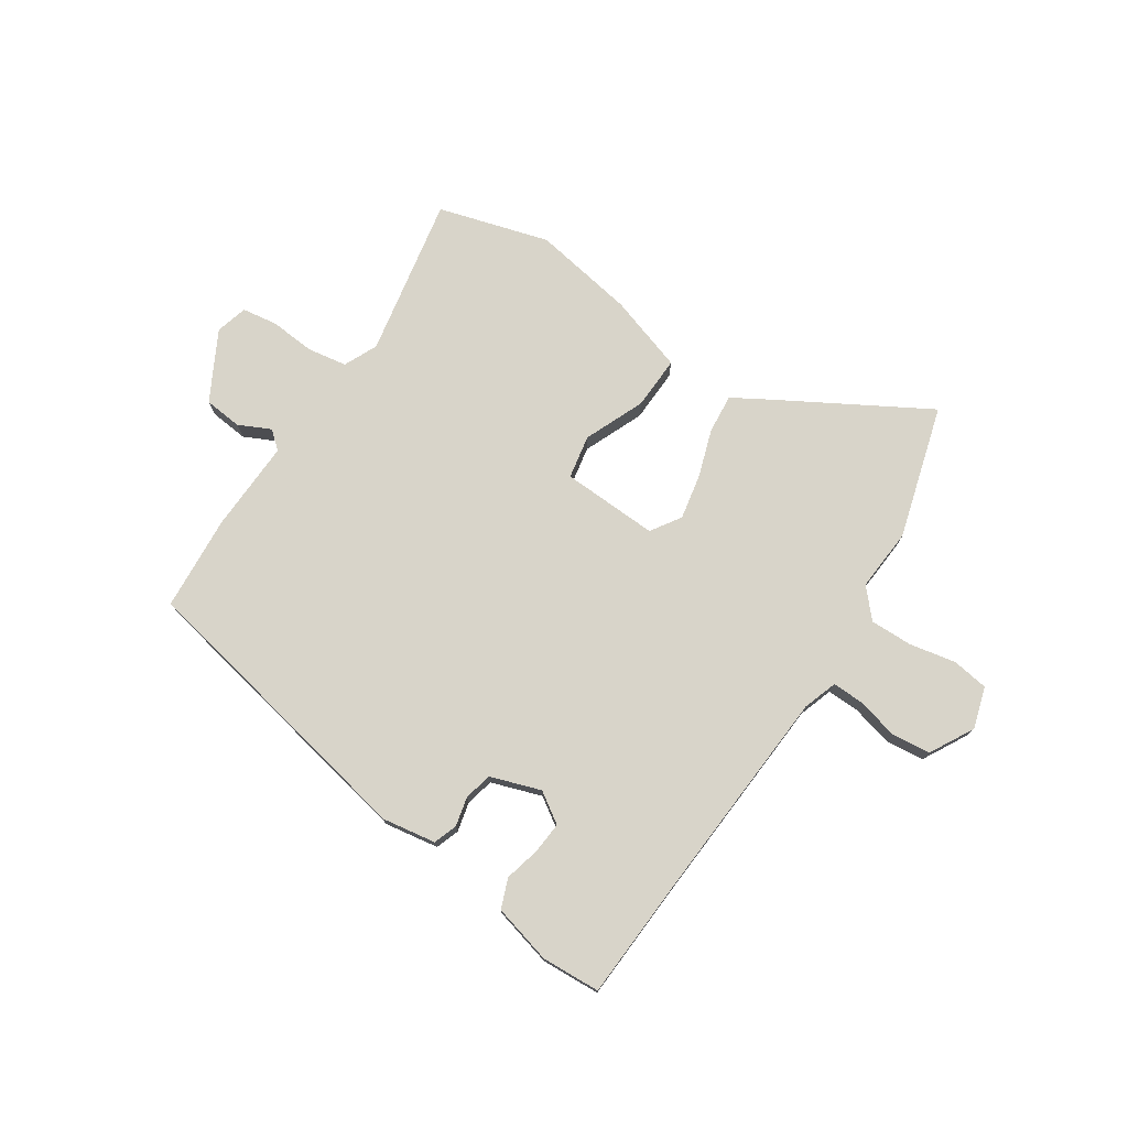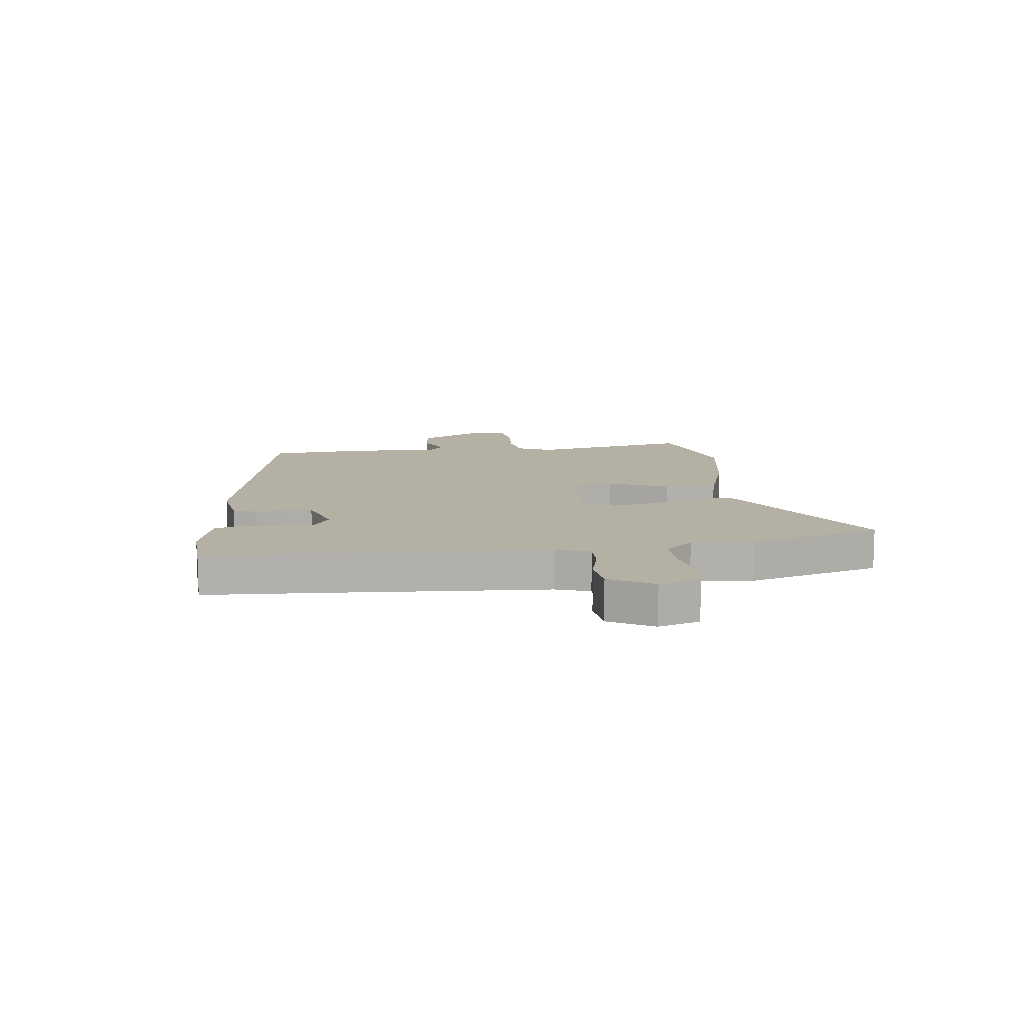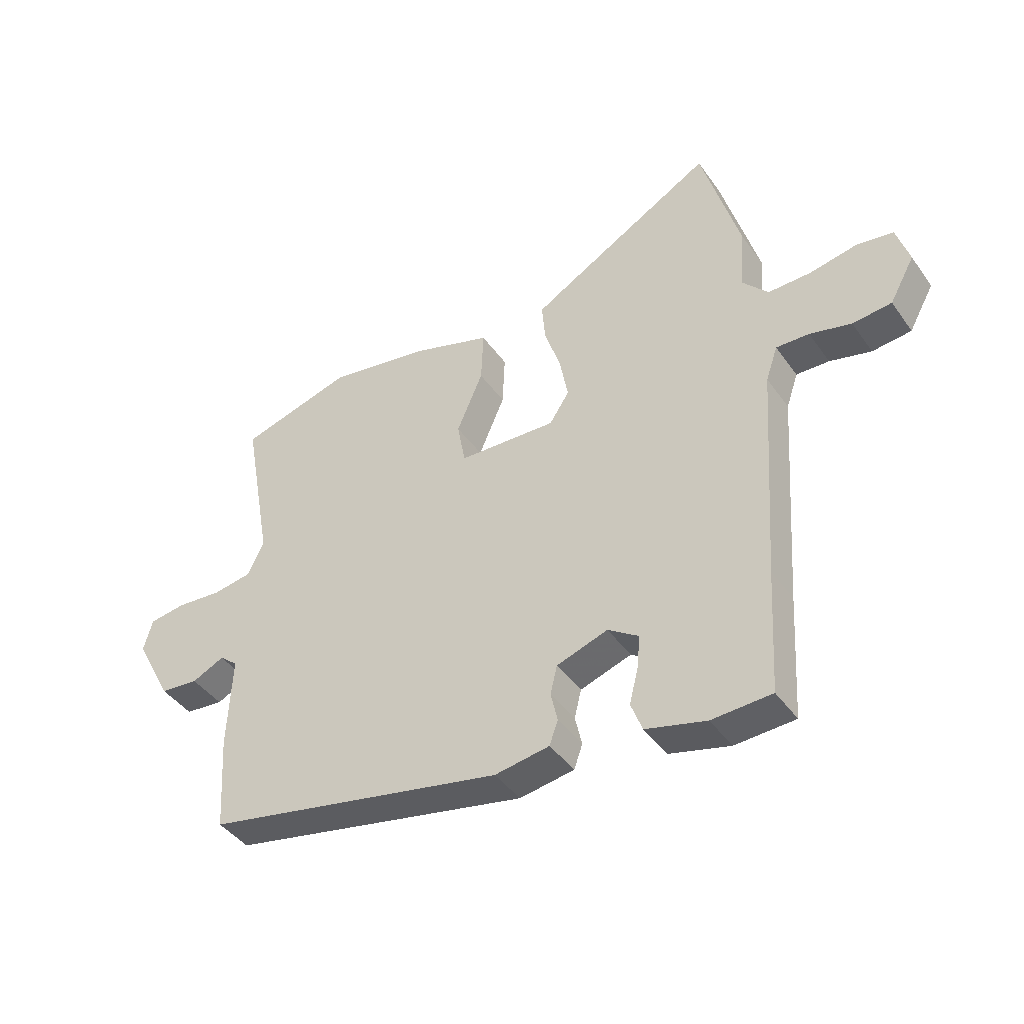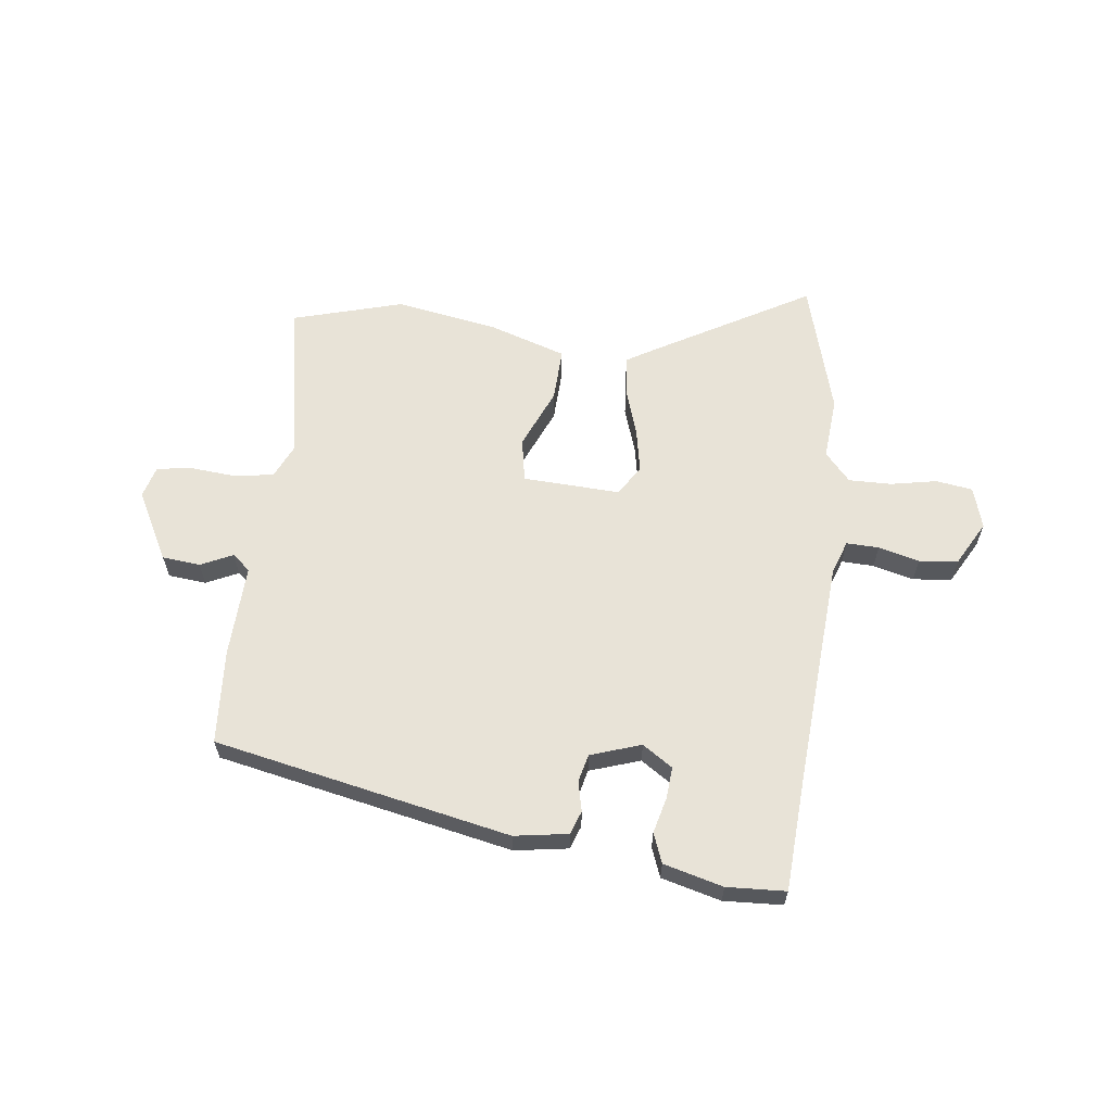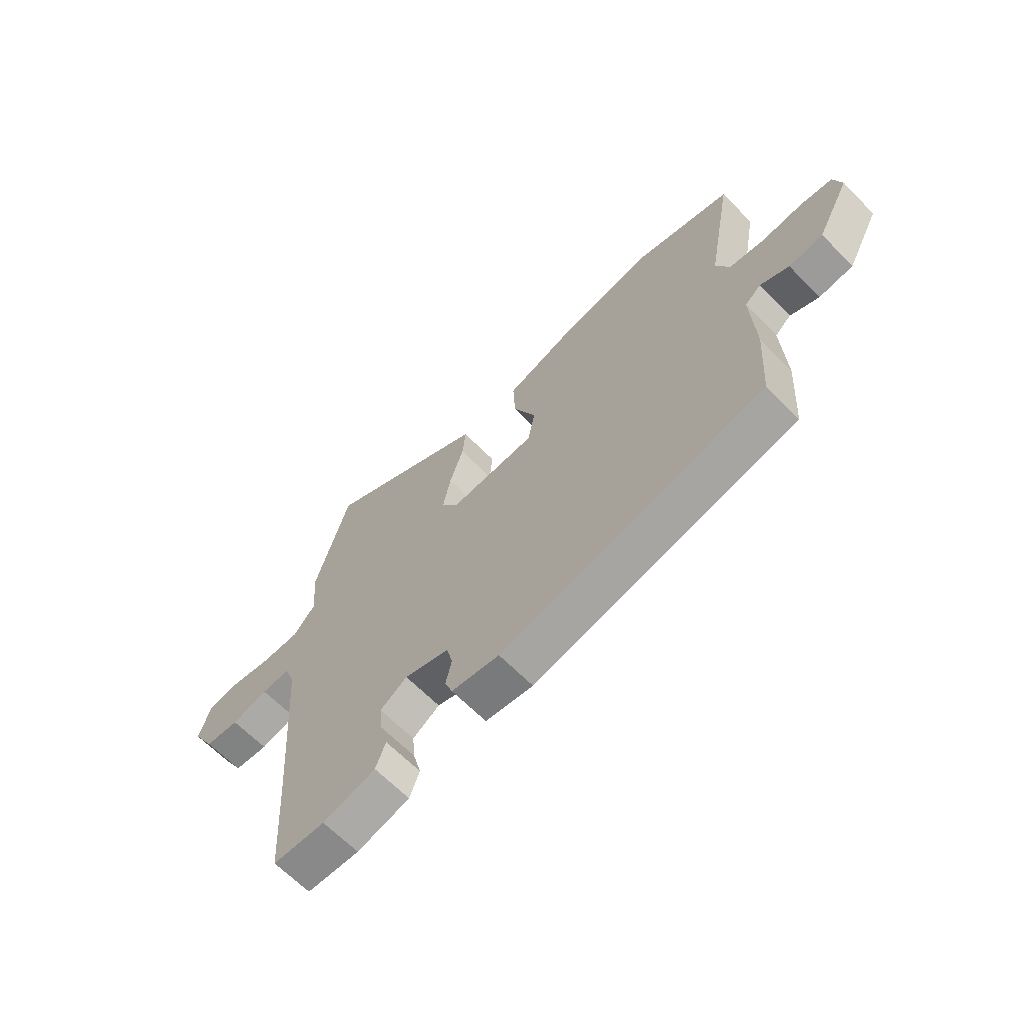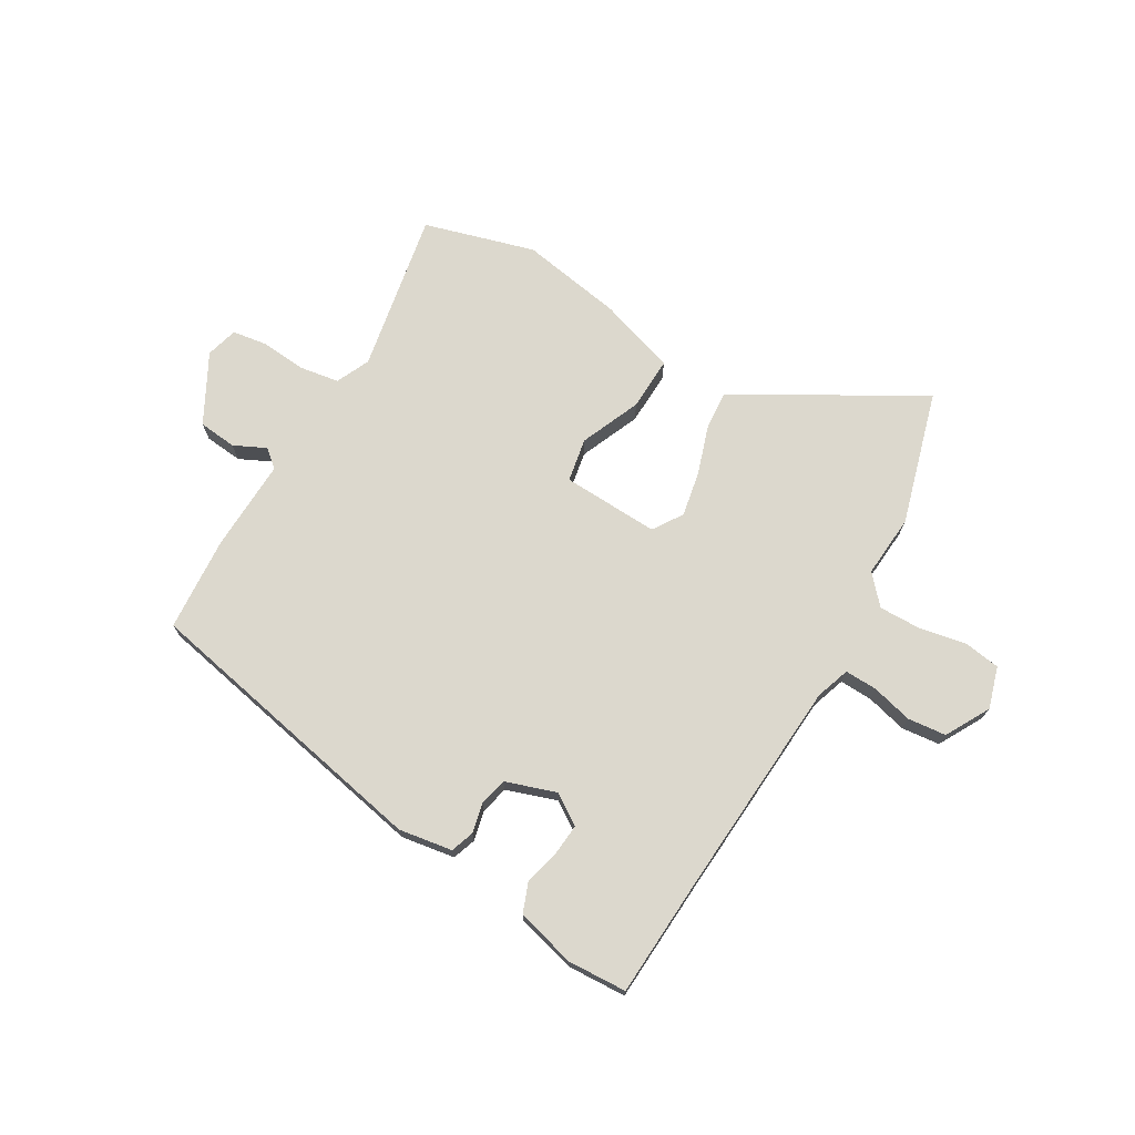
<metadata>
{"format":"obj","ext":"obj","renderer":"f3d","projection":"perspective","resolution":1024,"background":"white","views":[{"elev":75.7,"azim":-146.9,"up":"+Y"},{"elev":11.6,"azim":-97.5,"up":"+Y"},{"elev":-42.7,"azim":-147.4,"up":"+Z"},{"elev":61.7,"azim":-173.2,"up":"+Y"},{"elev":-65.2,"azim":44.5,"up":"+Z"},{"elev":72.4,"azim":-149.9,"up":"+Y"}]}
</metadata>
<code>
v 0.495 0.07 -0.385
v -0.033 0.07 -0.494
v -0.129 0.07 -0.479
v -0.144 0.07 -0.437
v -0.132 0.07 -0.384
v -0.144 0.07 -0.334
v -0.234 0.07 -0.304
v -0.288 0.07 -0.34
v -0.283 0.07 -0.397
v -0.267 0.07 -0.46
v -0.287 0.07 -0.513
v -0.393 0.07 -0.541
v -0.498 0.07 -0.536
v -0.511 0.07 -0.318
v -0.538 0.07 0.069
v -0.559 0.07 0.13
v -0.617 0.07 0.128
v -0.69 0.07 0.109
v -0.759 0.07 0.116
v -0.803 0.07 0.195
v -0.781 0.07 0.269
v -0.716 0.07 0.279
v -0.633 0.07 0.263
v -0.557 0.07 0.262
v -0.512 0.07 0.313
v -0.521 0.07 0.425
v -0.454 0.07 0.663
v -0.179 0.07 0.507
v -0.126 0.07 0.476
v -0.132 0.07 0.406
v -0.16 0.07 0.32
v -0.175 0.07 0.24
v -0.14 0.07 0.187
v 0.033 0.07 0.195
v 0.047 0.07 0.273
v 0.001 0.07 0.38
v -0.003 0.07 0.475
v 0.134 0.07 0.52
v 0.317 0.07 0.552
v 0.515 0.07 0.496
v 0.463 0.07 0.209
v 0.491 0.07 0.149
v 0.561 0.07 0.138
v 0.642 0.07 0.145
v 0.705 0.07 0.136
v 0.721 0.07 0.079
v 0.656 0.07 -0.044
v 0.588 0.07 -0.051
v 0.531 0.07 -0.024
v 0.499 0.07 -0.051
v 0.506 0.07 -0.216
v 0.495 0 -0.385
v -0.033 0 -0.494
v -0.129 0 -0.479
v -0.144 0 -0.437
v -0.132 0 -0.384
v -0.144 0 -0.334
v -0.234 0 -0.304
v -0.288 0 -0.34
v -0.283 0 -0.397
v -0.267 0 -0.46
v -0.287 0 -0.513
v -0.393 0 -0.541
v -0.498 0 -0.536
v -0.511 0 -0.318
v -0.538 0 0.069
v -0.559 0 0.13
v -0.617 0 0.128
v -0.69 0 0.109
v -0.759 0 0.116
v -0.803 0 0.195
v -0.781 0 0.269
v -0.716 0 0.279
v -0.633 0 0.263
v -0.557 0 0.262
v -0.512 0 0.313
v -0.521 0 0.425
v -0.454 0 0.663
v -0.179 0 0.507
v -0.126 0 0.476
v -0.132 0 0.406
v -0.16 0 0.32
v -0.175 0 0.24
v -0.14 0 0.187
v 0.033 0 0.195
v 0.047 0 0.273
v 0.001 0 0.38
v -0.003 0 0.475
v 0.134 0 0.52
v 0.317 0 0.552
v 0.515 0 0.496
v 0.463 0 0.209
v 0.491 0 0.149
v 0.561 0 0.138
v 0.642 0 0.145
v 0.705 0 0.136
v 0.721 0 0.079
v 0.656 0 -0.044
v 0.588 0 -0.051
v 0.531 0 -0.024
v 0.499 0 -0.051
v 0.506 0 -0.216
f 50 51 1 2
f 49 50 2 3
f 46 47 48 49
f 44 45 46 49
f 43 44 49 3
f 42 43 3 4
f 41 42 4 5
f 40 41 5 6
f 39 40 6 7
f 35 36 37 38
f 34 35 38 39
f 28 29 30 31
f 28 31 32
f 25 26 27 28
f 24 25 28 32
f 23 24 32 33
f 21 22 23
f 20 21 23 33
f 17 18 19 20
f 16 17 20 33
f 11 12 13 14
f 9 10 11 14
f 8 9 14 15
f 34 39 7 8
f 16 33 34
f 8 15 16 34
f 53 52 102 101
f 54 53 101 100
f 100 99 98 97
f 100 97 96 95
f 54 100 95 94
f 55 54 94 93
f 56 55 93 92
f 57 56 92 91
f 58 57 91 90
f 89 88 87 86
f 90 89 86 85
f 82 81 80 79
f 83 82 79
f 79 78 77 76
f 83 79 76 75
f 84 83 75 74
f 74 73 72
f 84 74 72 71
f 71 70 69 68
f 84 71 68 67
f 65 64 63 62
f 65 62 61 60
f 66 65 60 59
f 59 58 90 85
f 85 84 67
f 85 67 66 59
f 1 52 53 2
f 2 53 54 3
f 3 54 55 4
f 4 55 56 5
f 5 56 57 6
f 6 57 58 7
f 7 58 59 8
f 8 59 60 9
f 9 60 61 10
f 10 61 62 11
f 11 62 63 12
f 12 63 64 13
f 13 64 65 14
f 14 65 66 15
f 15 66 67 16
f 16 67 68 17
f 17 68 69 18
f 18 69 70 19
f 19 70 71 20
f 20 71 72 21
f 21 72 73 22
f 22 73 74 23
f 23 74 75 24
f 24 75 76 25
f 25 76 77 26
f 26 77 78 27
f 27 78 79 28
f 28 79 80 29
f 29 80 81 30
f 30 81 82 31
f 31 82 83 32
f 32 83 84 33
f 33 84 85 34
f 34 85 86 35
f 35 86 87 36
f 36 87 88 37
f 37 88 89 38
f 38 89 90 39
f 39 90 91 40
f 40 91 92 41
f 41 92 93 42
f 42 93 94 43
f 43 94 95 44
f 44 95 96 45
f 45 96 97 46
f 46 97 98 47
f 47 98 99 48
f 48 99 100 49
f 49 100 101 50
f 50 101 102 51
f 51 102 52 1

</code>
